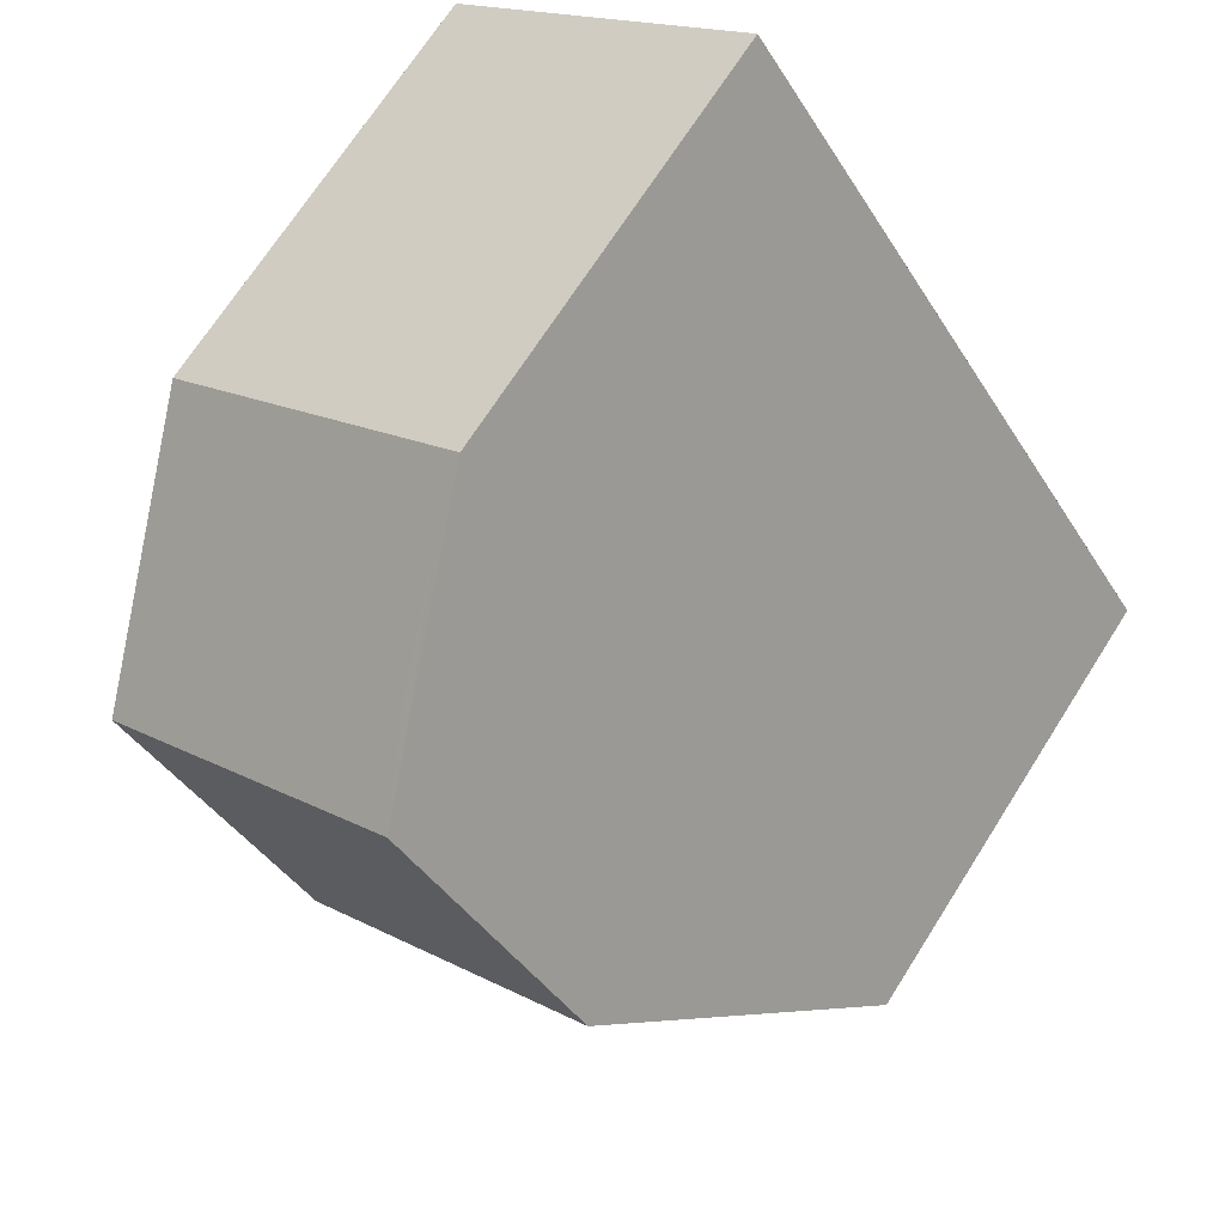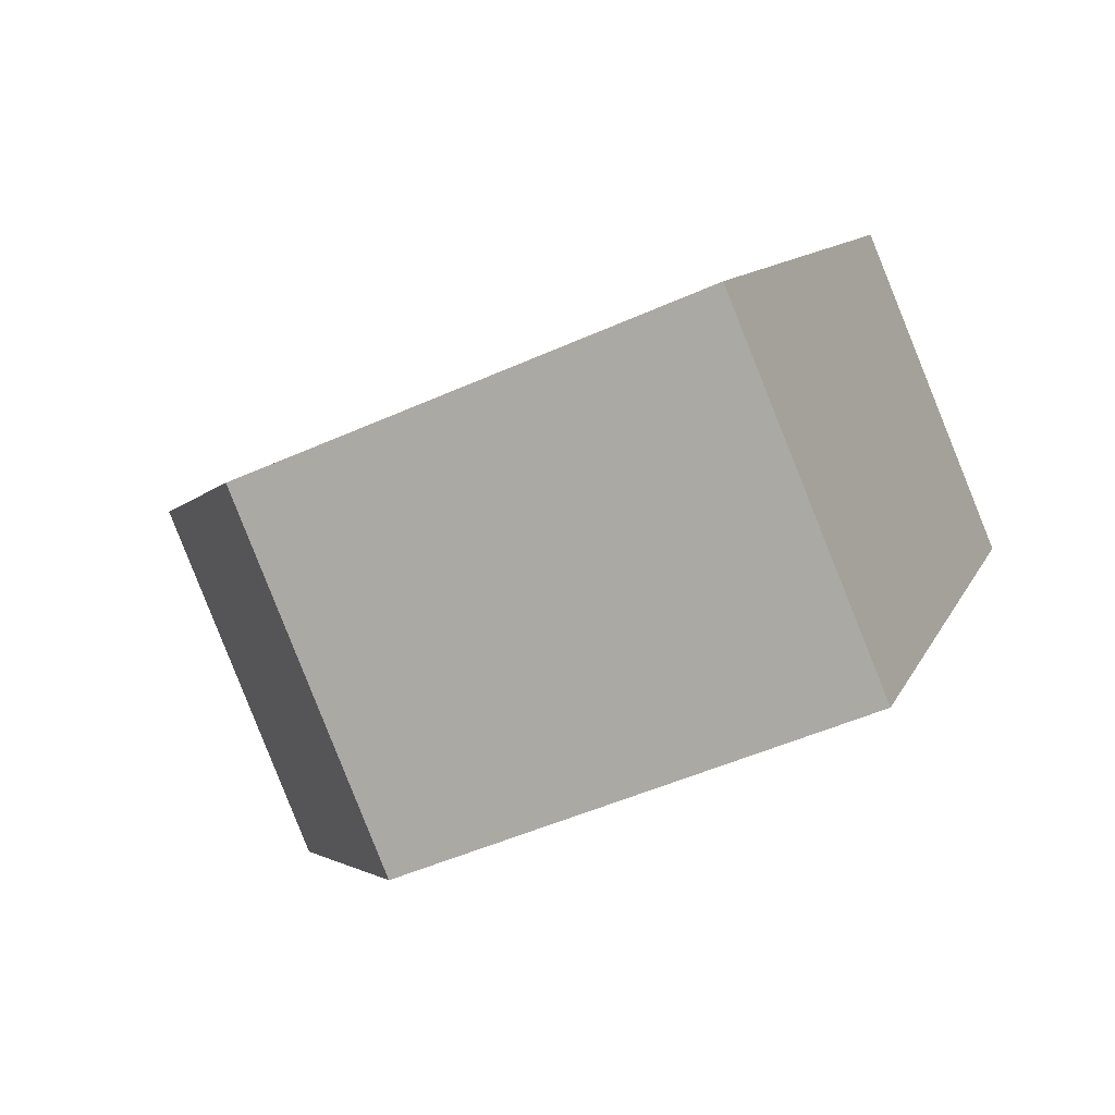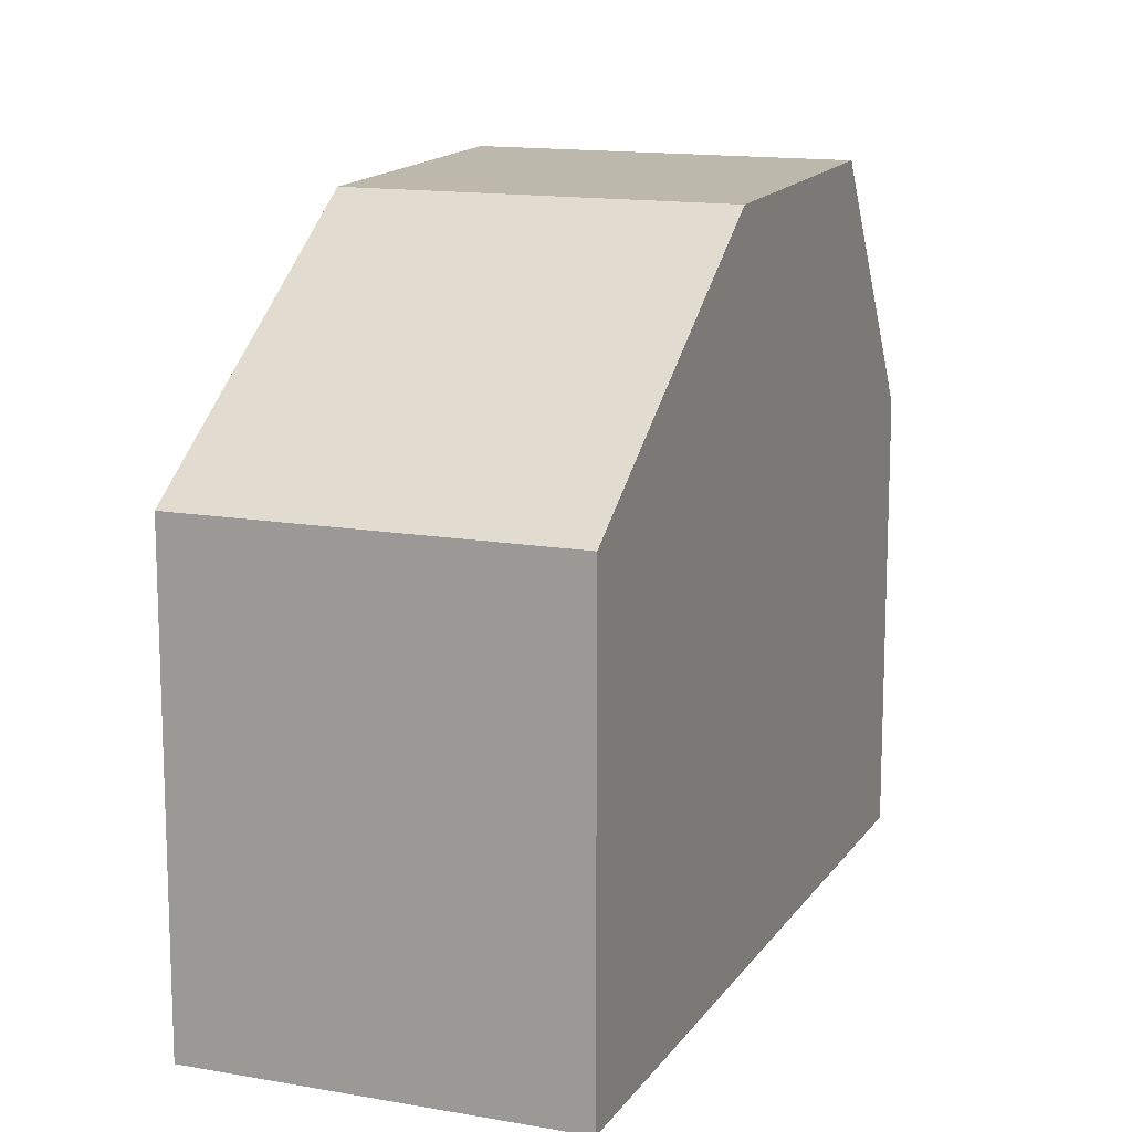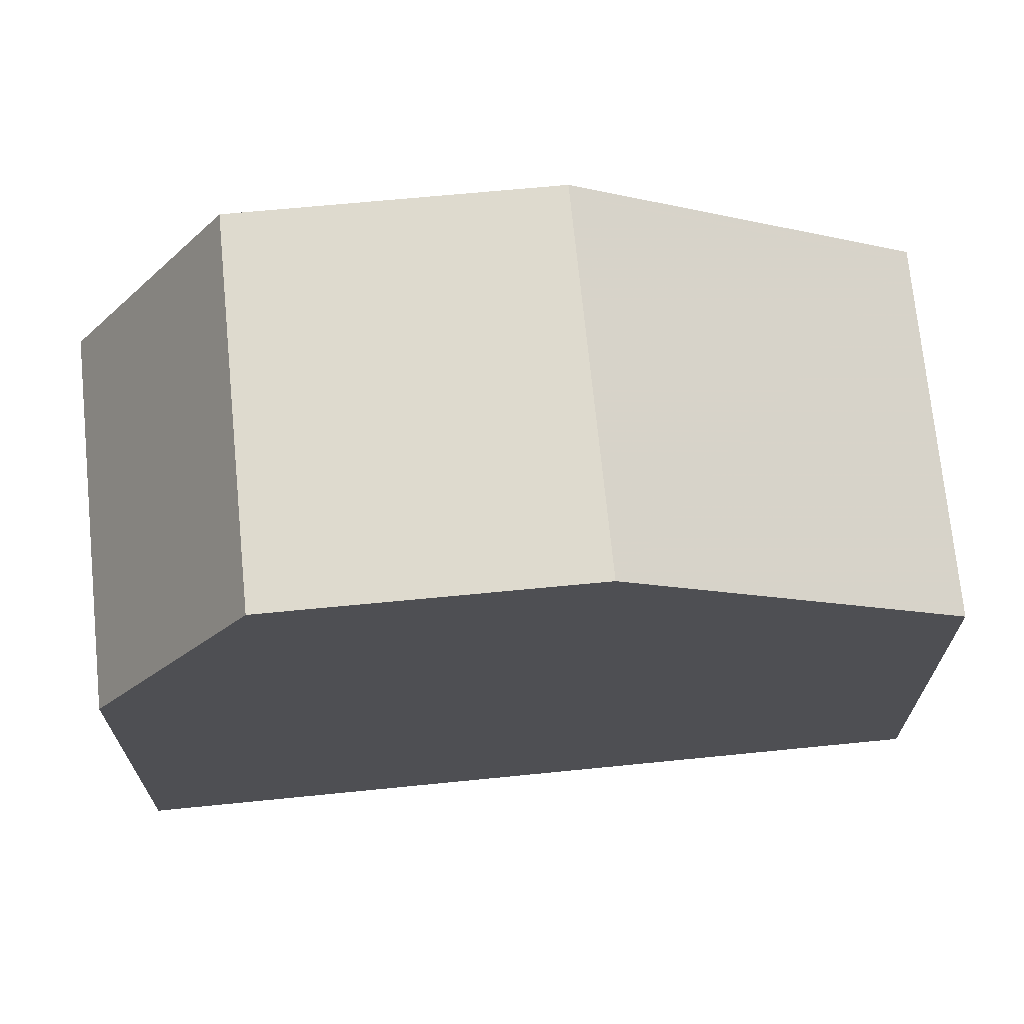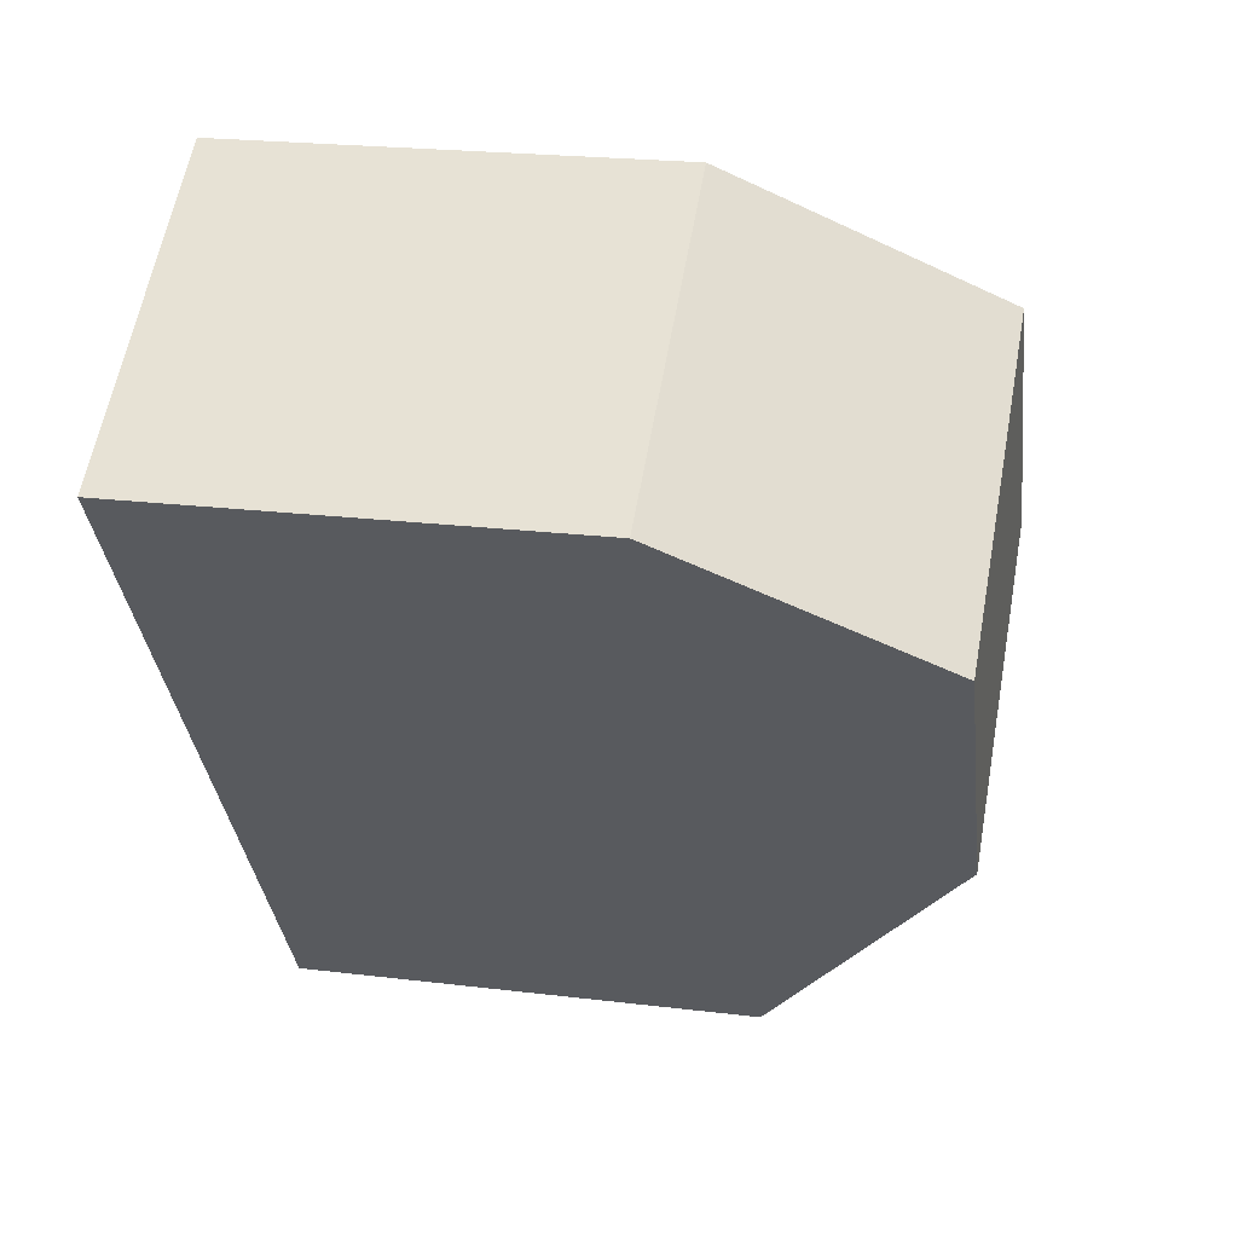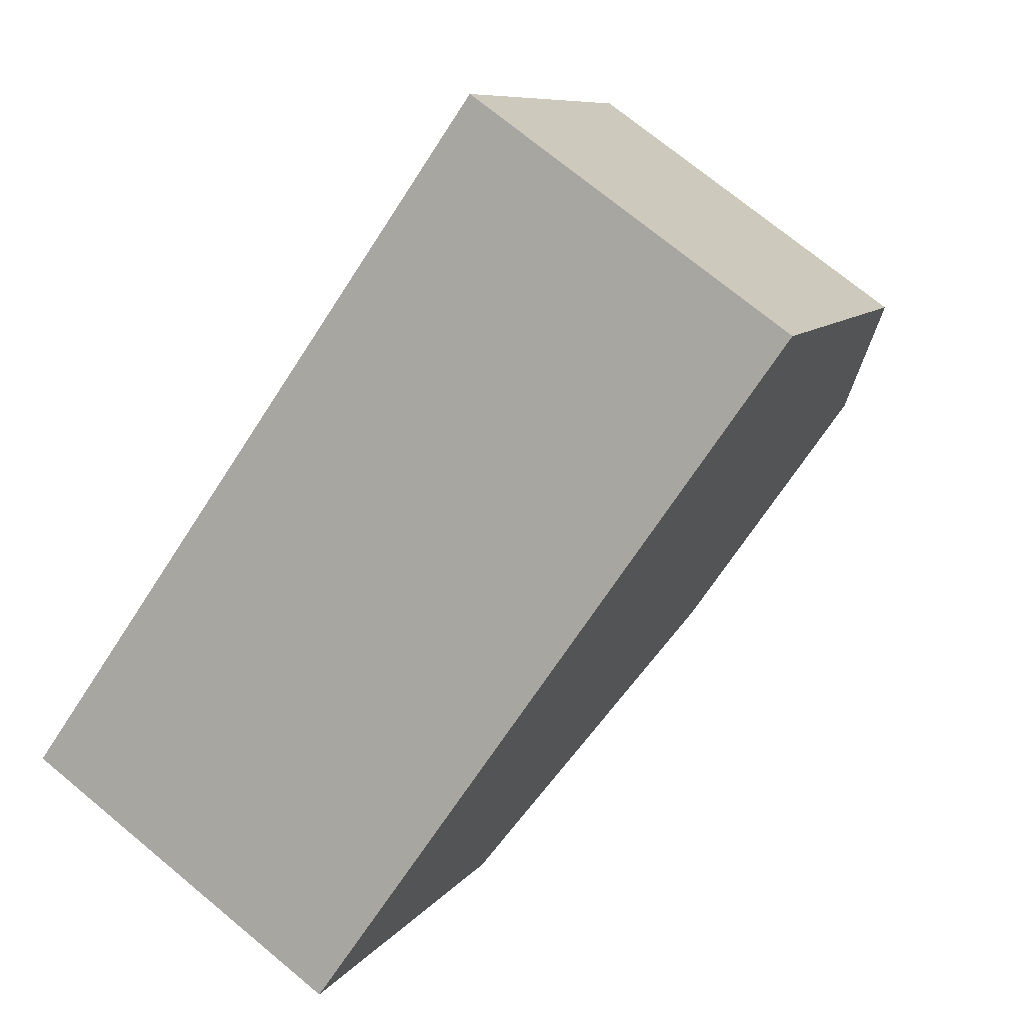
<metadata>
{"format":"obj","ext":"obj","renderer":"f3d","projection":"perspective","resolution":1024,"background":"white","views":[{"elev":69.7,"azim":32.4,"up":"+Y"},{"elev":-48.2,"azim":116.9,"up":"+Y"},{"elev":14.3,"azim":56.8,"up":"+Z"},{"elev":71.1,"azim":-60.6,"up":"+Z"},{"elev":22.0,"azim":-77.9,"up":"+Y"},{"elev":8.4,"azim":-160.6,"up":"+Y"}]}
</metadata>
<code>
v -509.9 -1756 5.281
v -506.2 -1754 5.266
v -504.2 -1764 5.674
v -500.6 -1762 5.691
v -508.8 -1758 8.342
v -505.1 -1755 8.362
v -506.6 -1761 8.294
v -502.9 -1758 8.315
v -505.1 -1755 8.362
v -508.8 -1758 8.342
v -502.9 -1758 8.315
v -506.6 -1761 8.294
v -506 -1754 5.835
v -509.7 -1757 5.851
v -506.6 -1761 8.294
v -509.9 -1756 5.281
v -509.7 -1757 5.851
v -506.6 -1761 8.294
v -508.8 -1758 8.342
v -508.8 -1758 8.342
v -504.2 -1764 5.674
v -504.3 -1764 5.714
v -500.6 -1762 5.731
v -504.3 -1764 5.714
v -509.1 -1757 7.555
v -509.1 -1757 7.555
v -505.4 -1755 7.54
v -503 -1758 8.314
v -505.2 -1755 8.361
v -503 -1758 8.314
v -500.7 -1762 5.691
v -500.7 -1762 5.731
v -506.3 -1754 5.266
v -506.1 -1754 5.836
v -505.2 -1755 8.361
v -505.5 -1755 7.54
v -509.9 -1756 5.281
v -509.9 -1756 5.281
v -509.9 -1756 -8.882e-16
v -509.9 -1756 0
v -506 -1754 5.835
v -506.2 -1754 5.266
v -506.2 -1754 -8.882e-16
v -506 -1754 0
v -504.3 -1764 5.714
v -504.2 -1764 5.674
v -504.2 -1764 8.882e-16
v -504.3 -1764 0
v -500.7 -1762 5.691
v -500.6 -1762 5.691
v -500.6 -1762 -8.882e-16
v -500.7 -1762 0
v -502.9 -1758 8.315
v -505.1 -1755 8.362
v -505.1 -1755 0
v -502.9 -1758 0
v -508.8 -1758 8.342
v -506.6 -1761 8.294
v -506.6 -1761 0
v -508.8 -1758 0
v -509.1 -1757 7.555
v -508.8 -1758 8.342
v -508.8 -1758 0
v -509.1 -1757 0
v -500.6 -1762 5.731
v -502.9 -1758 8.315
v -502.9 -1758 0
v -500.6 -1762 8.882e-16
v -505.4 -1755 7.54
v -506 -1754 5.835
v -506 -1754 0
v -505.4 -1755 0
v -509.9 -1756 5.281
v -509.7 -1757 5.851
v -509.7 -1757 0
v -509.9 -1756 -8.882e-16
v -506.3 -1754 5.266
v -509.9 -1756 5.281
v -509.9 -1756 0
v -506.3 -1754 0
v -504.2 -1764 5.674
v -504.2 -1764 5.674
v -504.2 -1764 0
v -504.2 -1764 8.882e-16
v -500.6 -1762 5.691
v -500.6 -1762 5.731
v -500.6 -1762 8.882e-16
v -500.6 -1762 -8.882e-16
v -506.6 -1761 8.294
v -504.3 -1764 5.714
v -504.3 -1764 0
v -506.6 -1761 0
v -509.7 -1757 5.851
v -509.1 -1757 7.555
v -509.1 -1757 0
v -509.7 -1757 0
v -505.1 -1755 8.362
v -505.4 -1755 7.54
v -505.4 -1755 0
v -505.1 -1755 0
v -504.2 -1764 5.674
v -500.7 -1762 5.691
v -500.7 -1762 0
v -504.2 -1764 0
v -506.2 -1754 5.266
v -506.3 -1754 5.266
v -506.3 -1754 0
v -506.2 -1754 -8.882e-16
v -504.2 -1764 0
v -509.9 -1756 0
v -506.2 -1754 0
v -500.6 -1762 0
f 17 14 1 16
f 29 6 8 30
f 32 23 4 31
f 26 14 17 25
f 34 17 16 33
f 15 7 5 19
f 22 21 3 24
f 36 25 17 34
f 28 11 23 32
f 24 12 18 22
f 25 20 10 26
f 35 20 25 36
f 30 15 19 29
f 31 21 22 32
f 33 2 13 34
f 34 13 27 36
f 32 22 18 28
f 36 27 9 35
f 38 39 40 37
f 42 43 44 41
f 46 47 48 45
f 50 51 52 49
f 54 55 56 53
f 58 59 60 57
f 62 63 64 61
f 66 67 68 65
f 70 71 72 69
f 74 75 76 73
f 78 79 80 77
f 82 83 84 81
f 86 87 88 85
f 90 91 92 89
f 94 95 96 93
f 98 99 100 97
f 102 103 104 101
f 106 107 108 105
f 110 111 112 109

</code>
